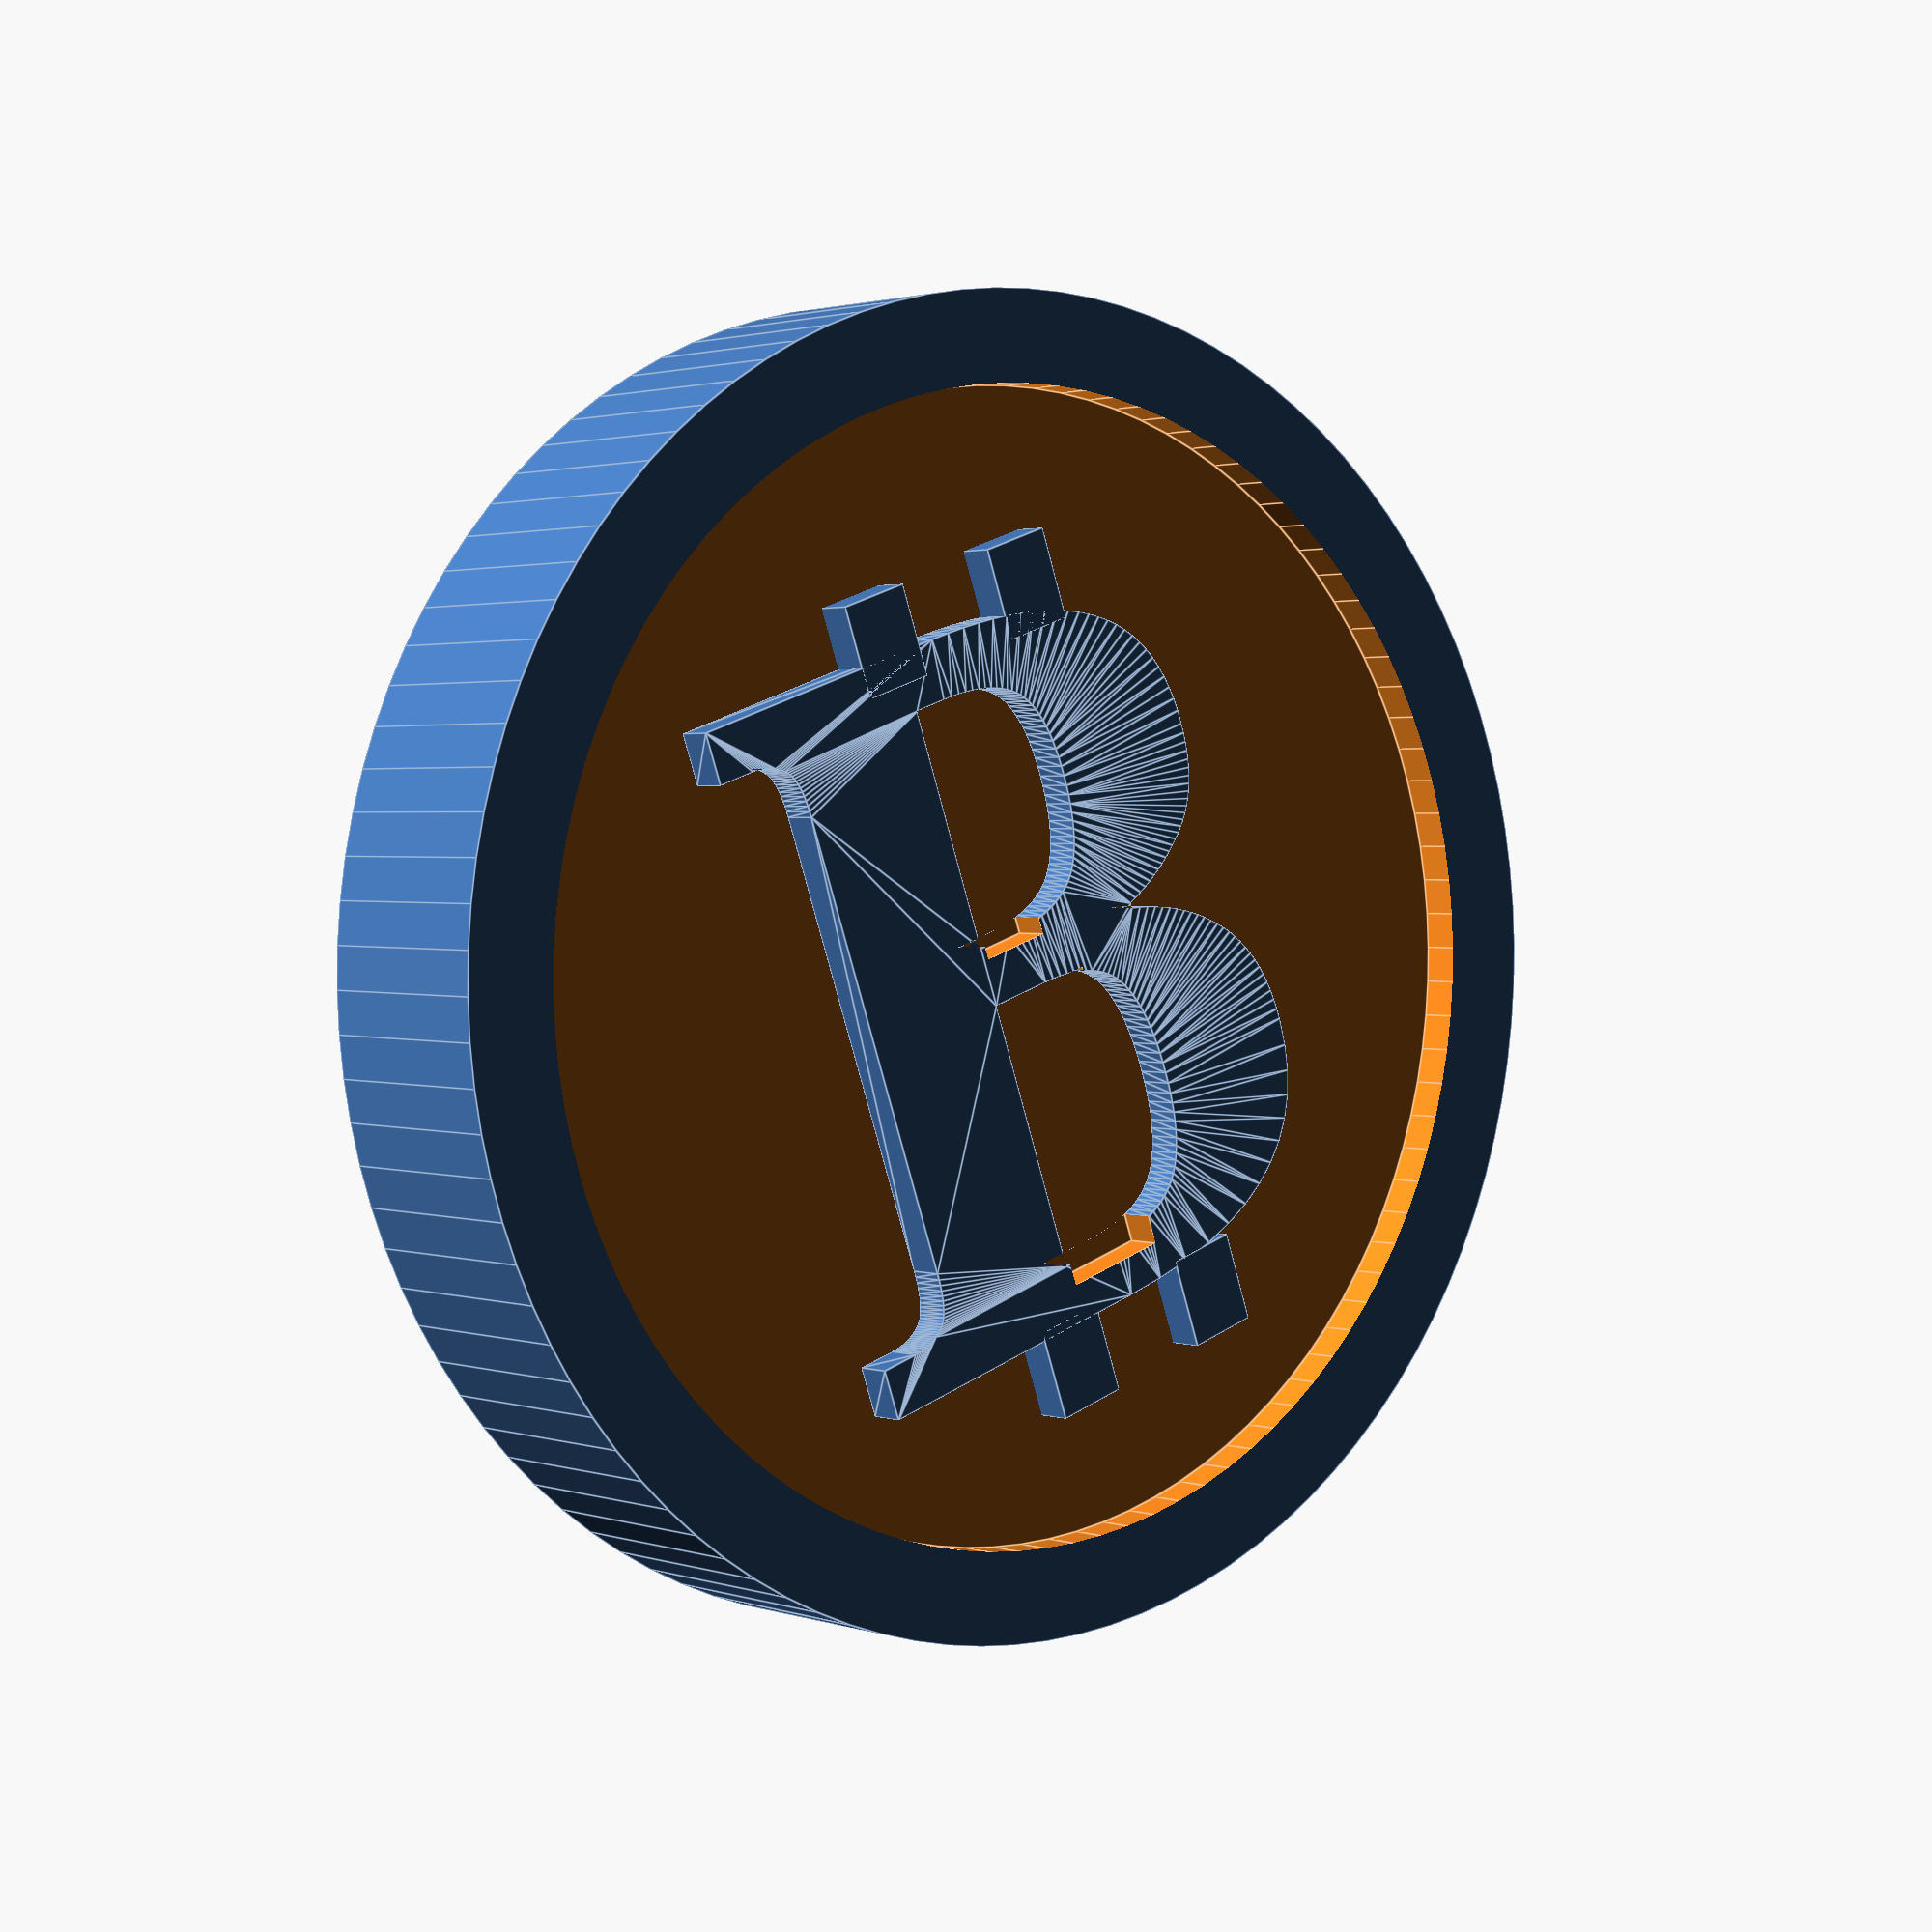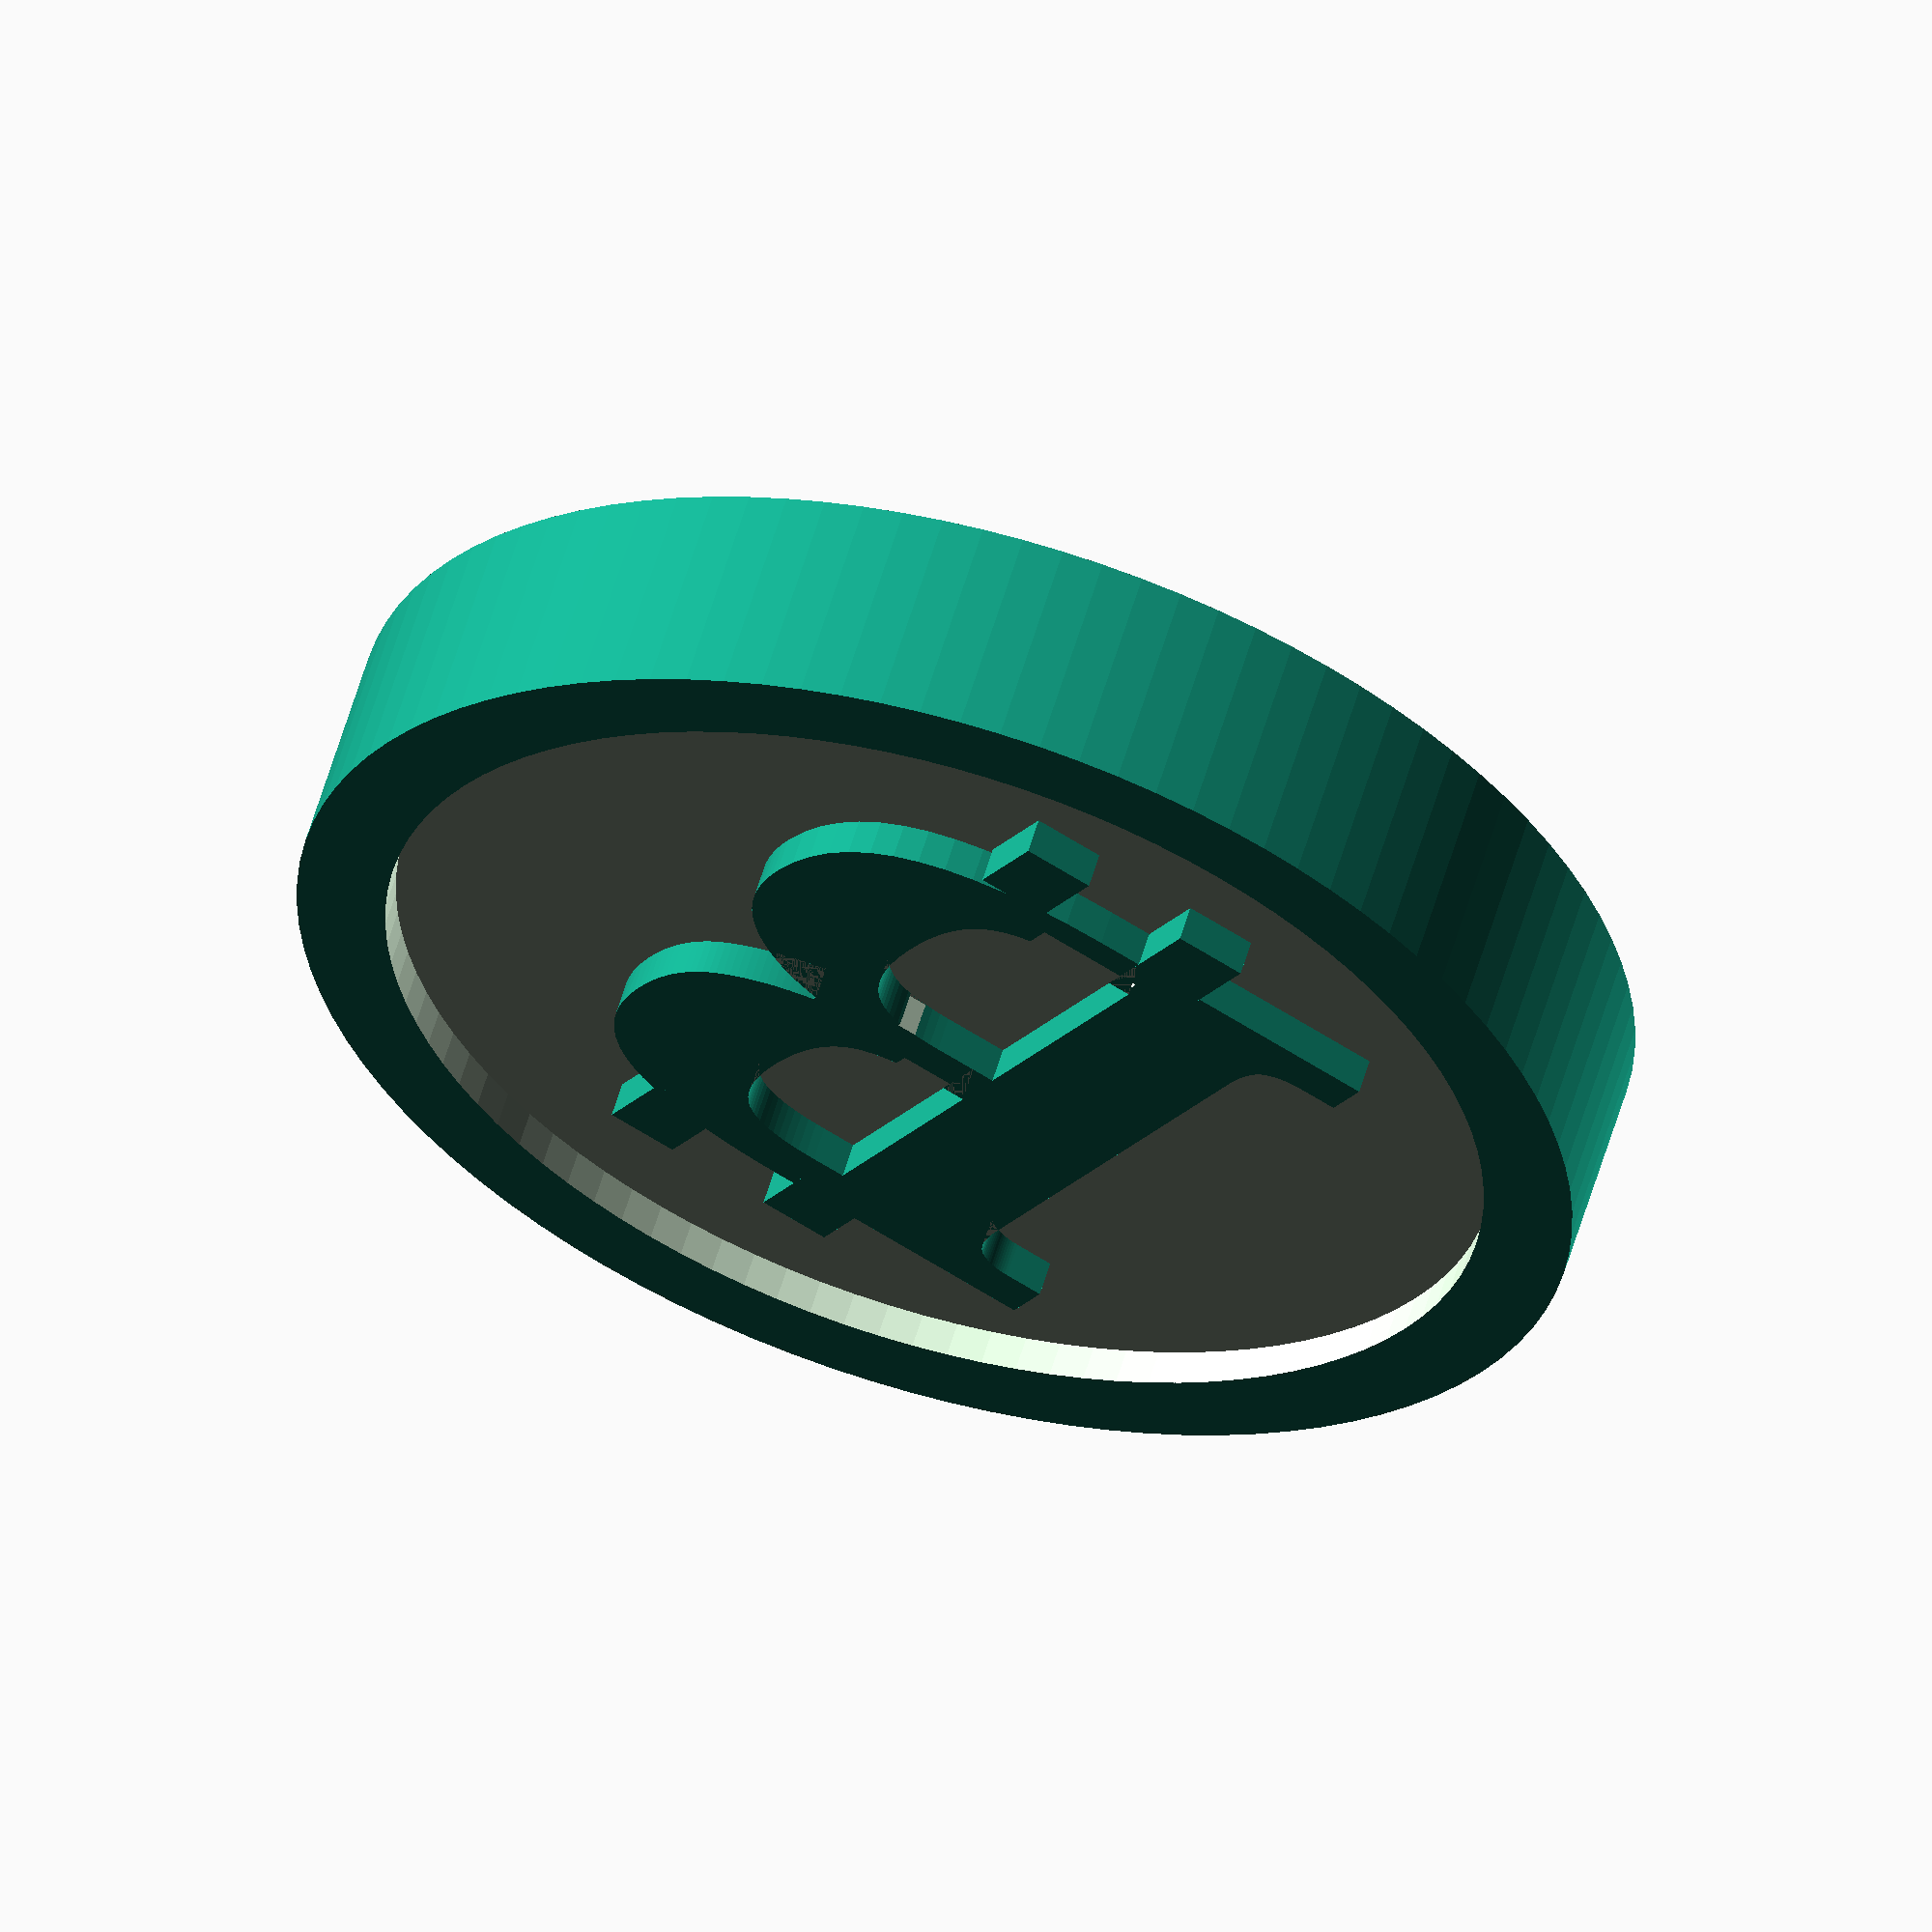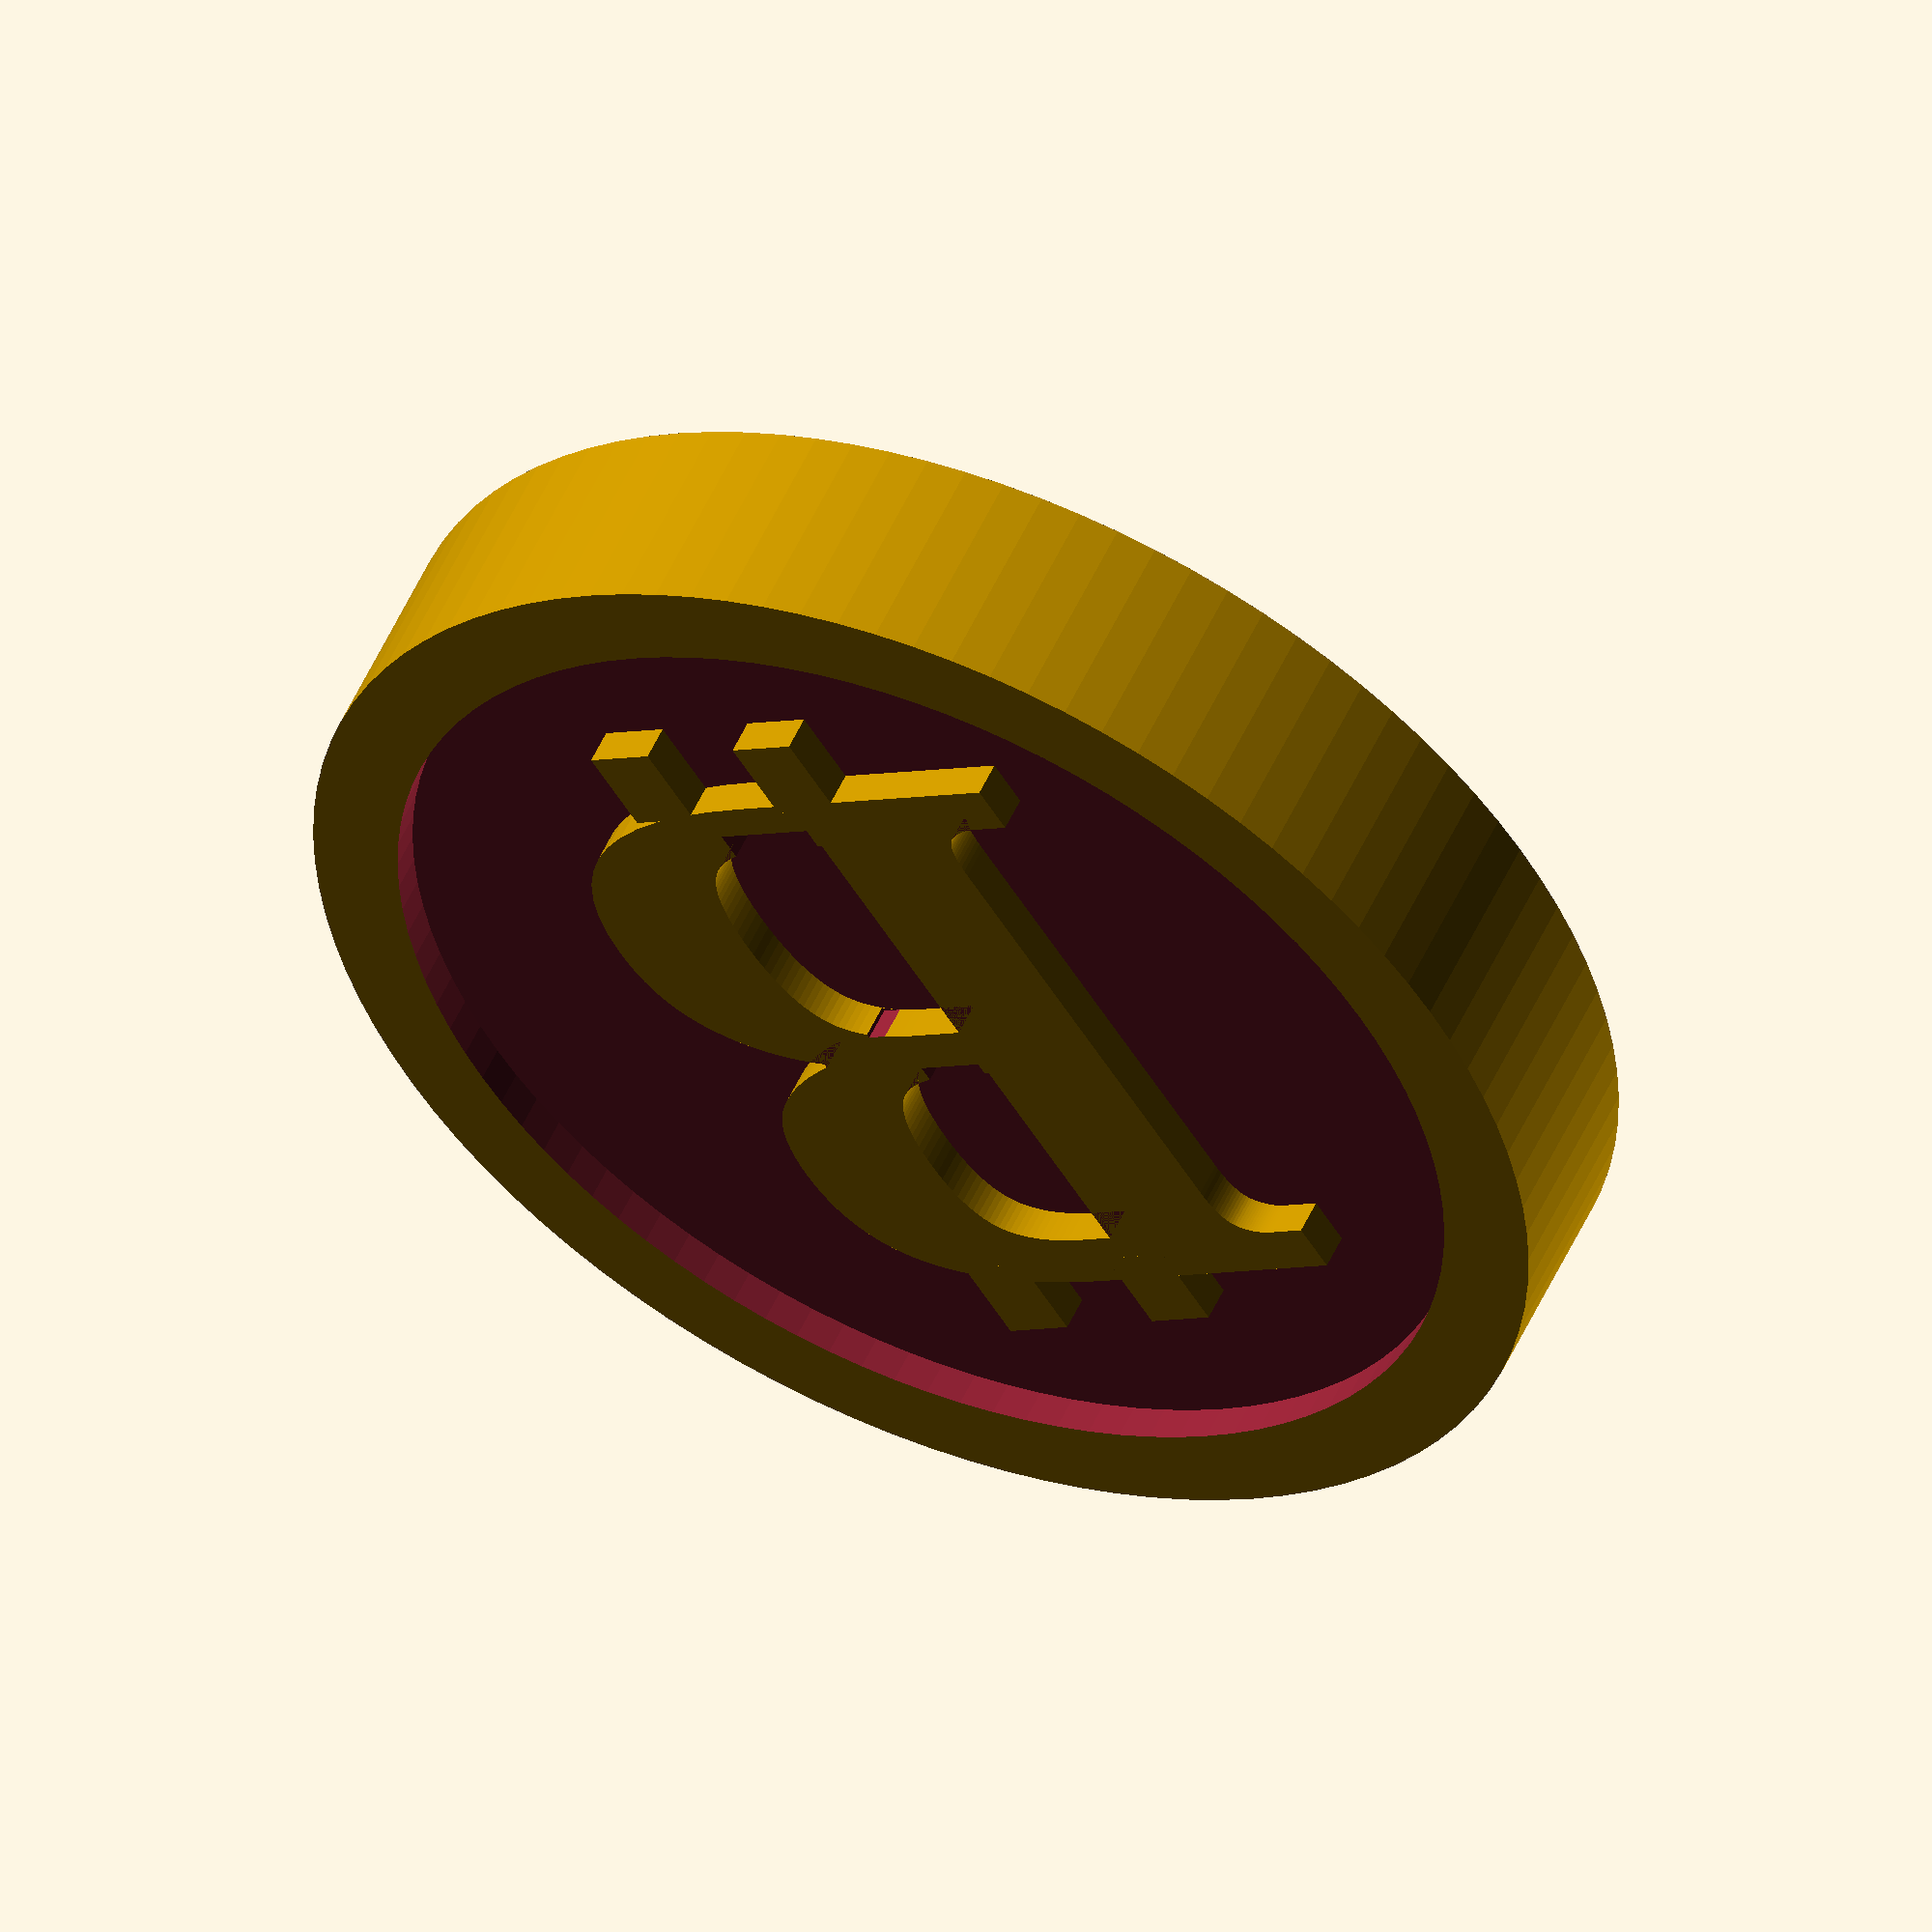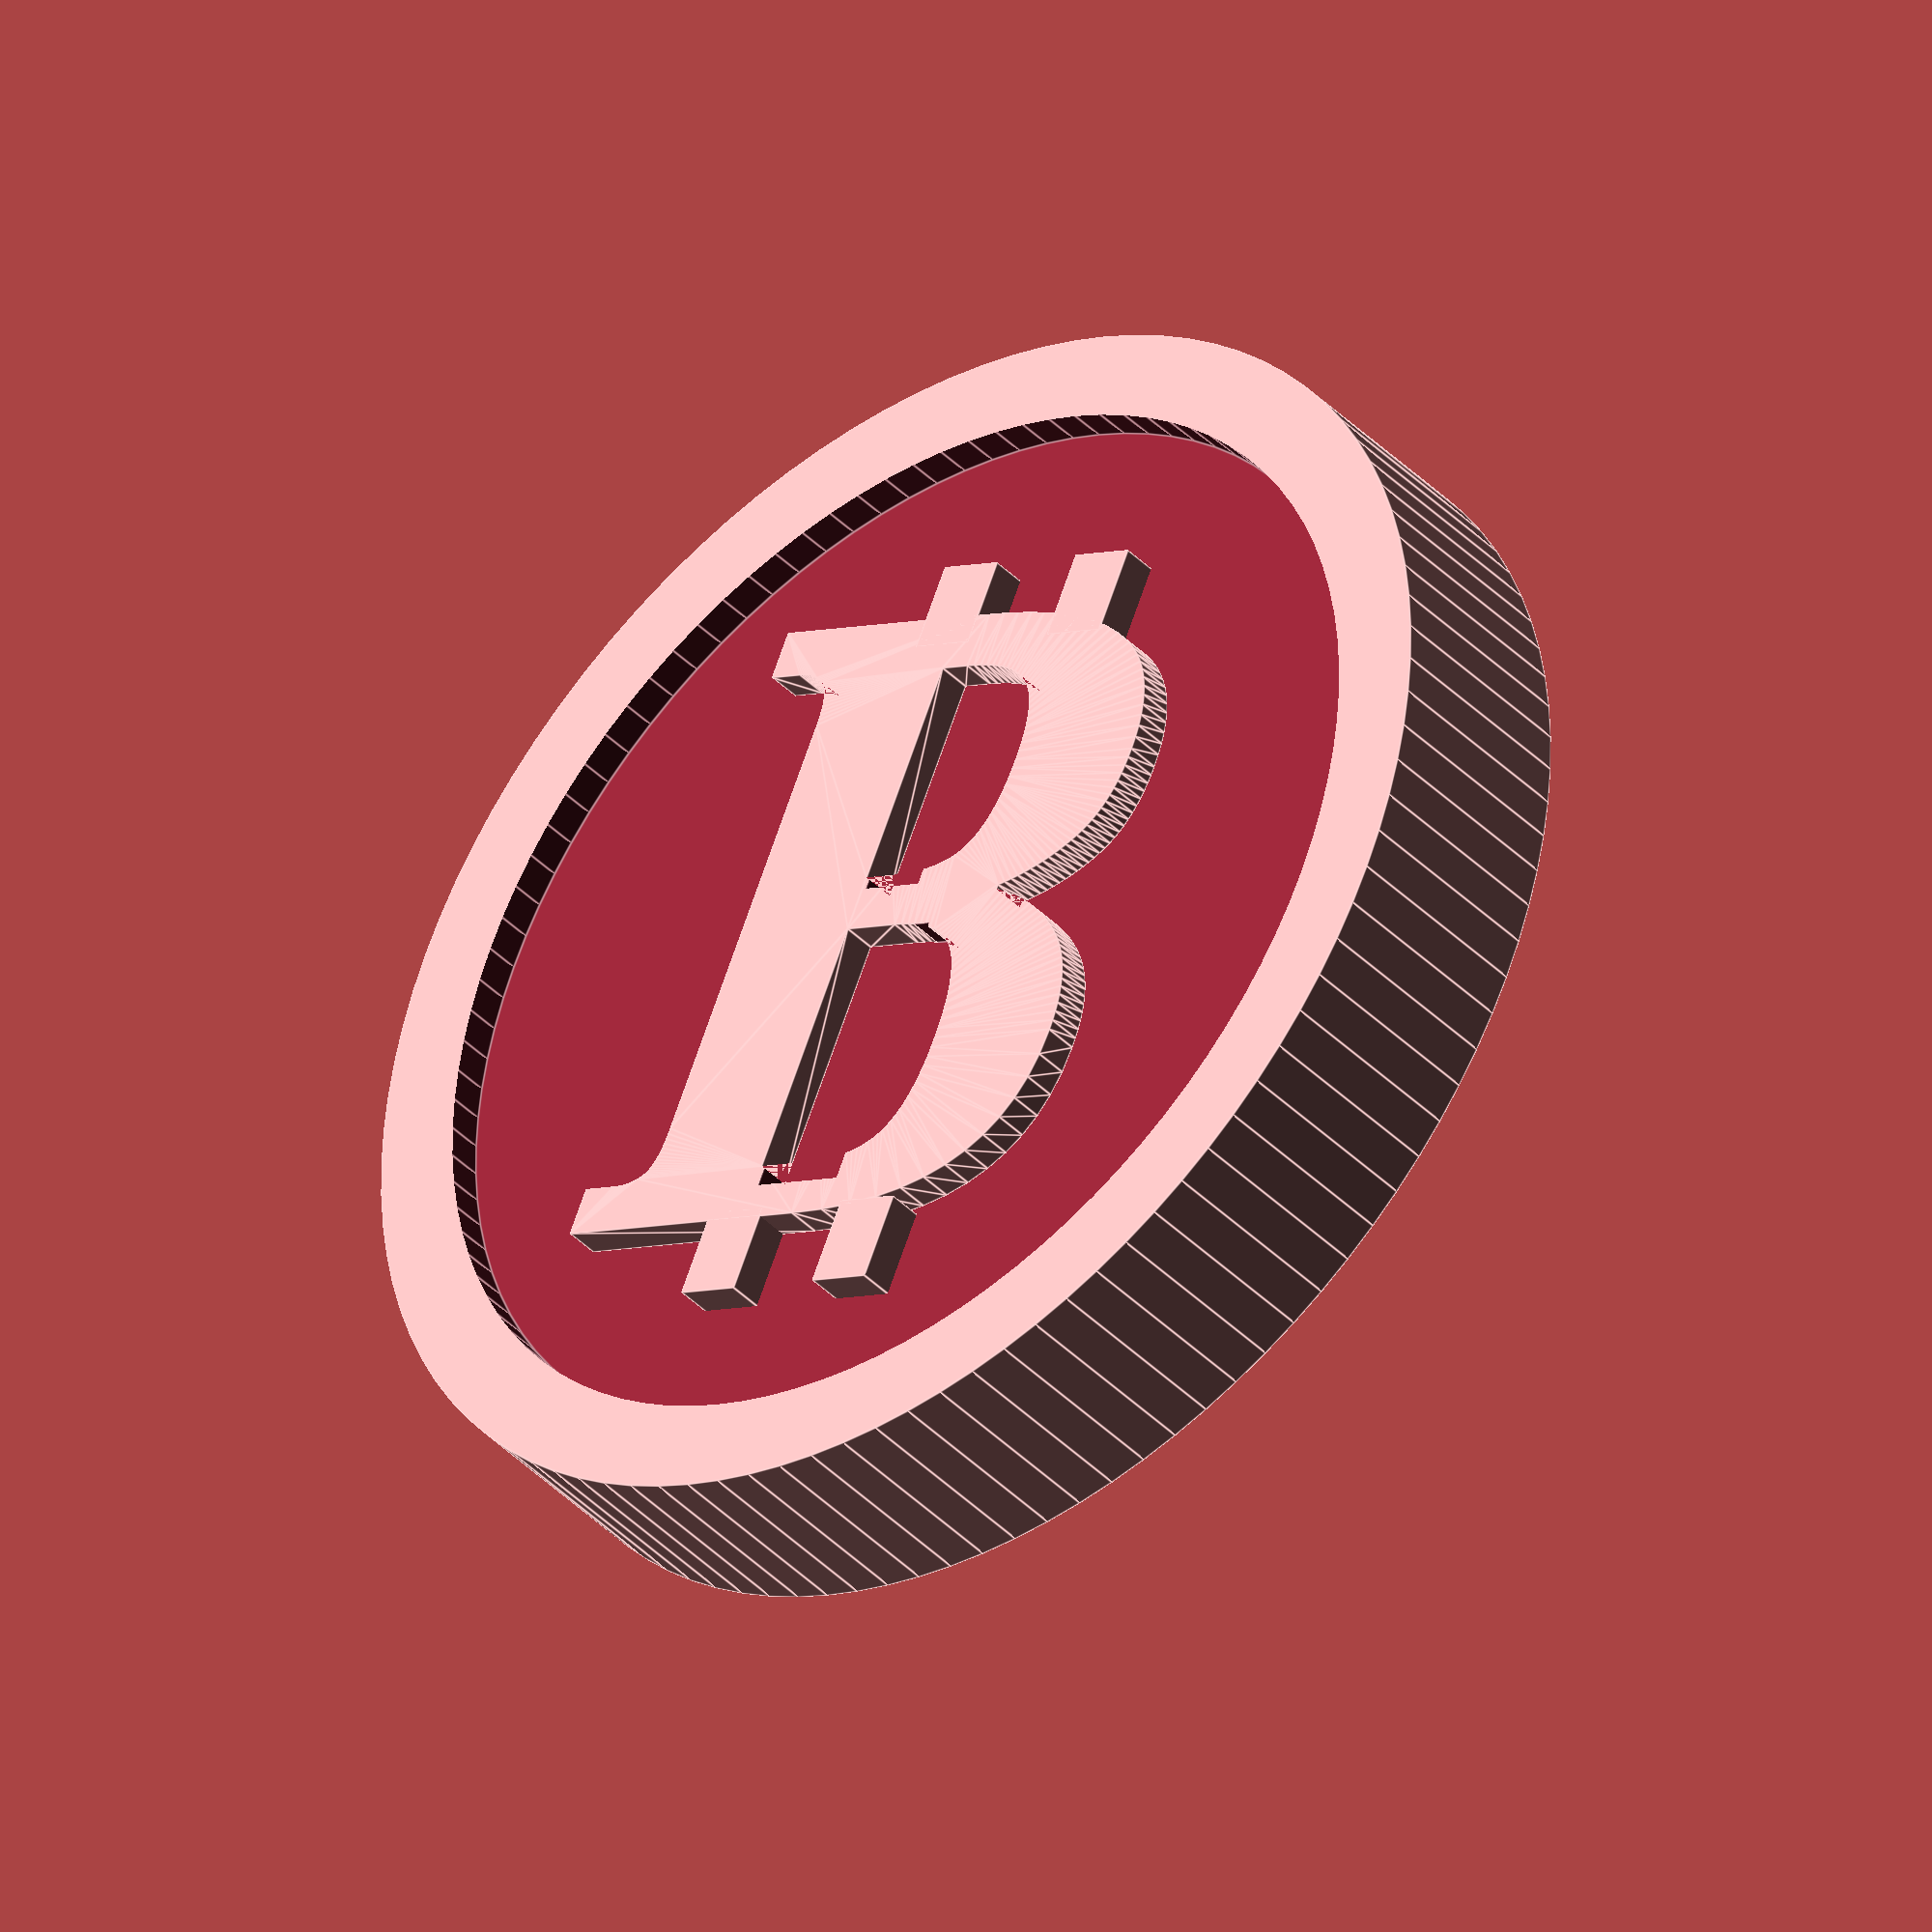
<openscad>
// Let's make a custom made coin

$fn=100; // kinda like resolution

// First we make a cylinder and substract two cylinders from the top and bottom to create a rim 
 difference() {
    cylinder(h=6, d=36);
    translate([0,0,5]) {
        cylinder(h=6, d=31); // top of coin 
    }
    translate ([0,0,-5]) { 
        cylinder(h=6, d=31); // bottom of coin
    }
}

// Bitcoin symbol side 1
// Letter B + making the middle leg thinner by substracting two rectangles
difference() {
    translate([-9,-9.5,5])linear_extrude(height=1)text("B",font="georgia:style=bold", size=19);
    translate([-1.5,-8.5,5.01])cube([3,8,1]);
    translate([-1.5,0.8,5.01])cube([2,6.7,1]);
}

// Little "tails" above B symbol 
translate([2,8.5,4.7]) {
    cube([2,2.5,1.3]);
}
translate([-3,8.5,4.7]) {
    cube([2,2.5,1.3]);
}

// Little "tails" bellow B symbol  
translate([2,-11.75,4.7]) {
    cube([2,2.5,1.3]);
}
translate([-3,-11.75,4.7]) {
    cube([2,2.5,1.3]);
}

// Bitcoin symbol side 2
// Letter B + making the middle leg thinner by substracting two rectangles
difference() {
    translate([9,-9.5,0])linear_extrude(height=1)rotate([0,180,0])text("B",font="georgia:style=bold", size=19, direction="rtl");
    translate([-1.5,-8.5,-0.01])cube([3,8,1]);
    translate([-0.5,0.8,-0.01])cube([2,6.7,1]);
}

// Little "tails" above B symbol 
translate([1,8.5,0]) {
    cube([2,2.5,1.3]);
}
translate([-4,8.5,0]) {
    cube([2,2.5,1.3]);
}

// Little "tails" bellow B symbol  
translate([1,-11.75,0]) {
    cube([2,2.5,1.3]);
}
translate([-4,-11.75,0]) {
    cube([2,2.5,1.3]);
}


</openscad>
<views>
elev=178.3 azim=160.9 roll=219.1 proj=p view=edges
elev=300.9 azim=148.9 roll=196.5 proj=o view=wireframe
elev=126.7 azim=33.1 roll=336.0 proj=o view=solid
elev=40.4 azim=23.9 roll=39.3 proj=o view=edges
</views>
